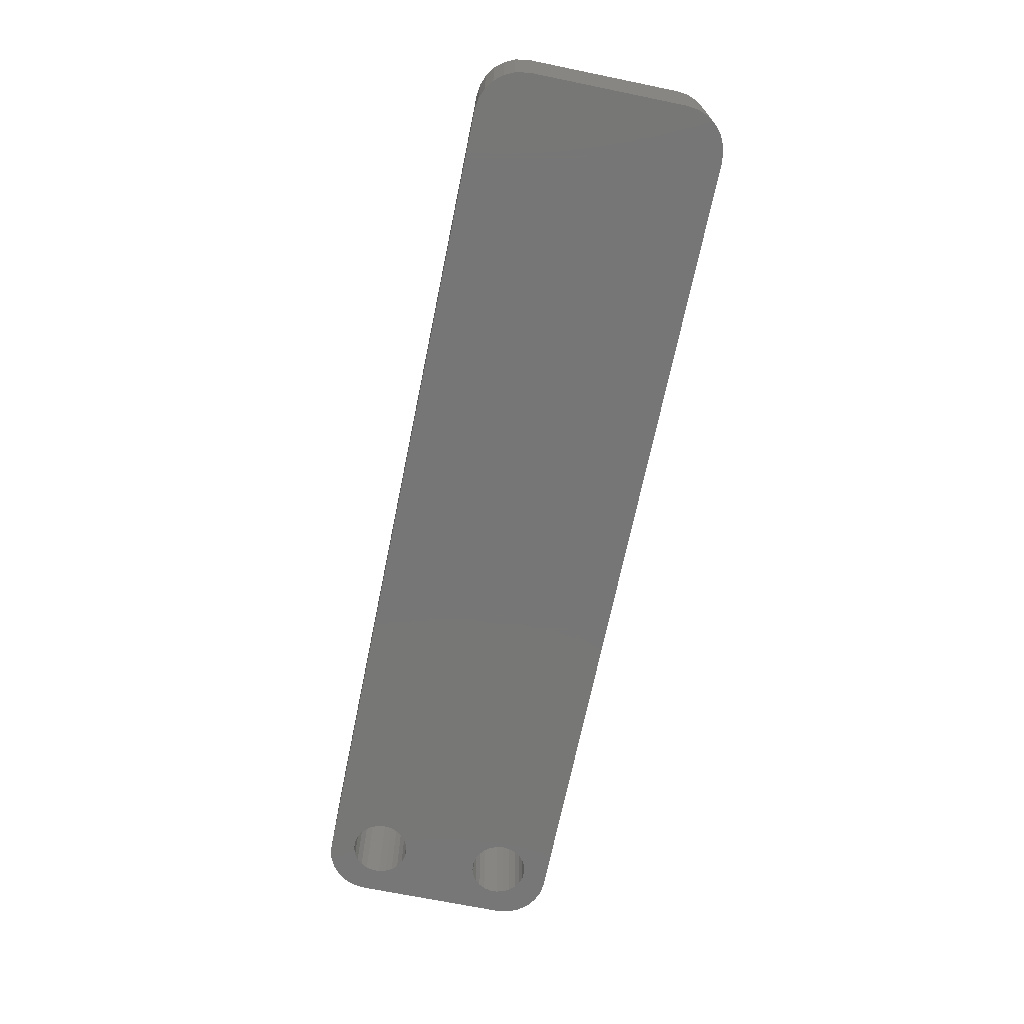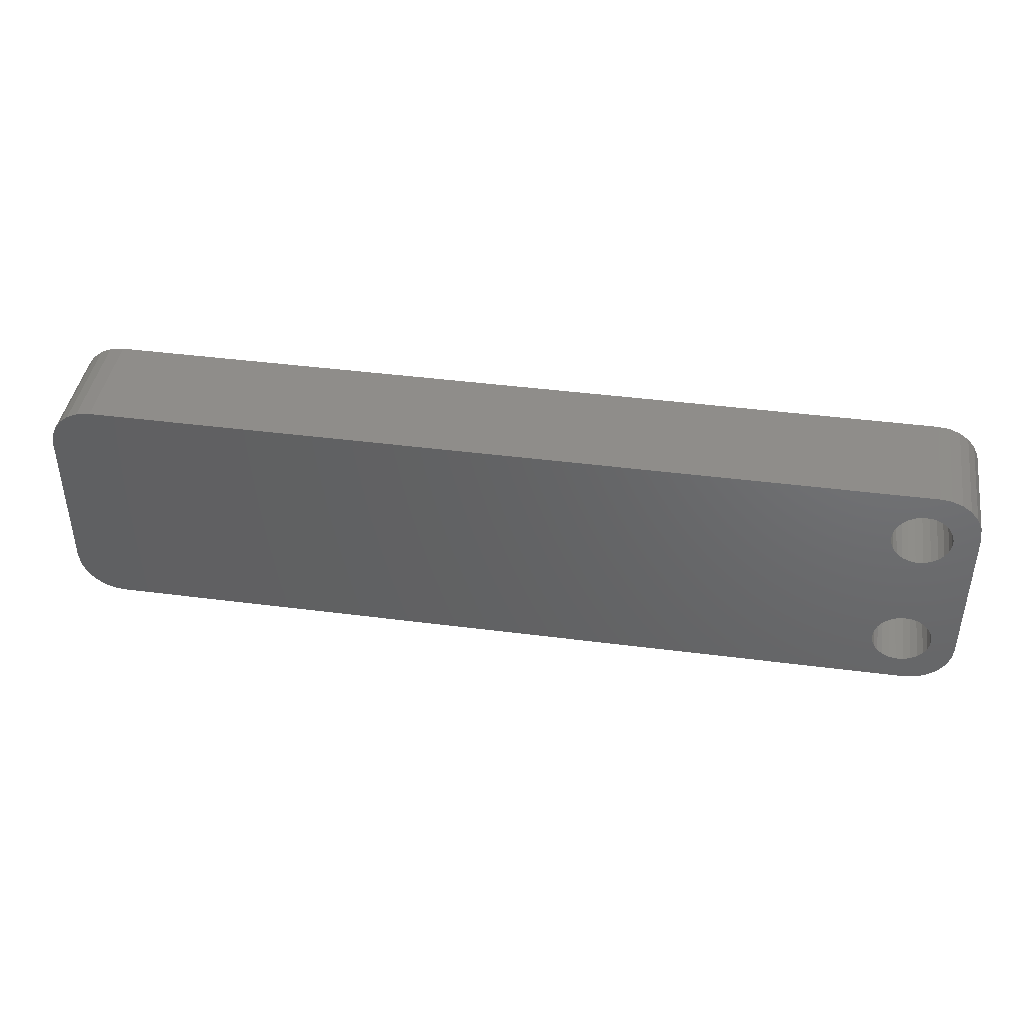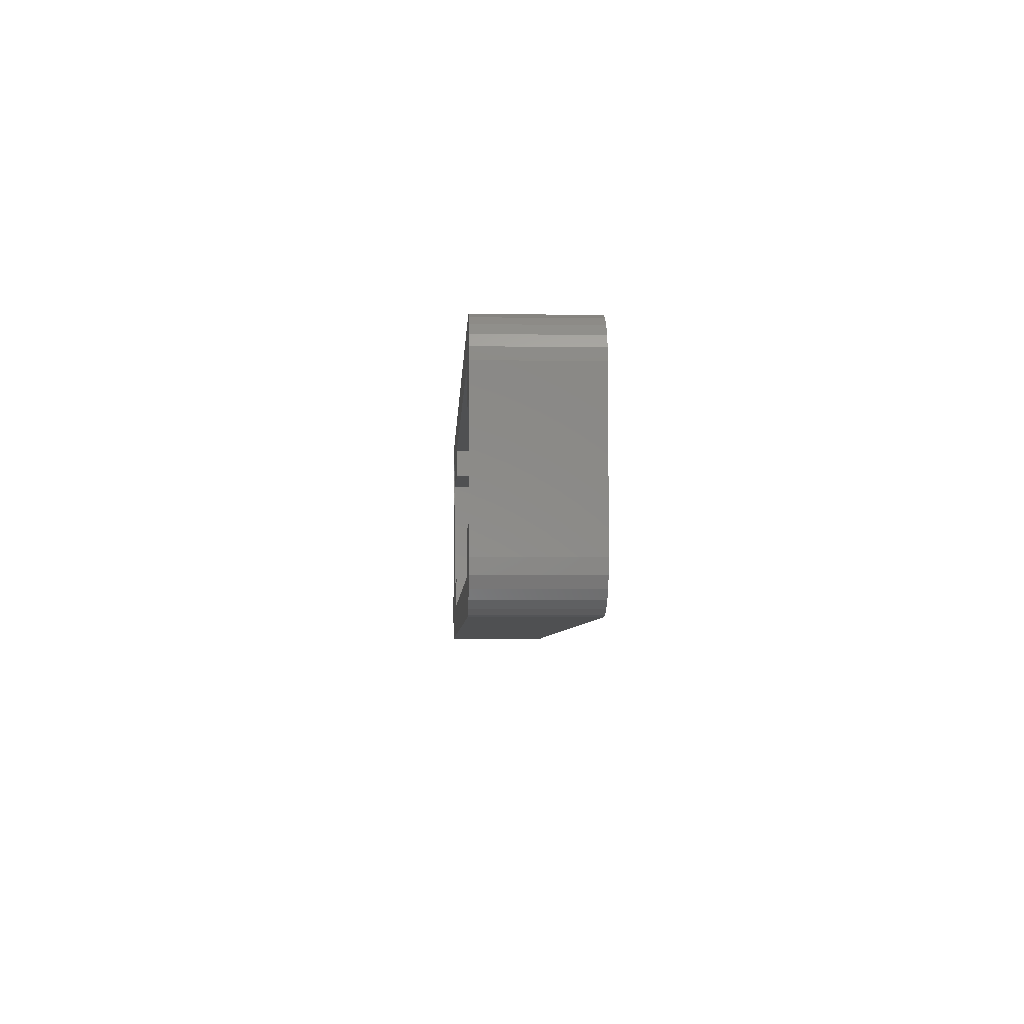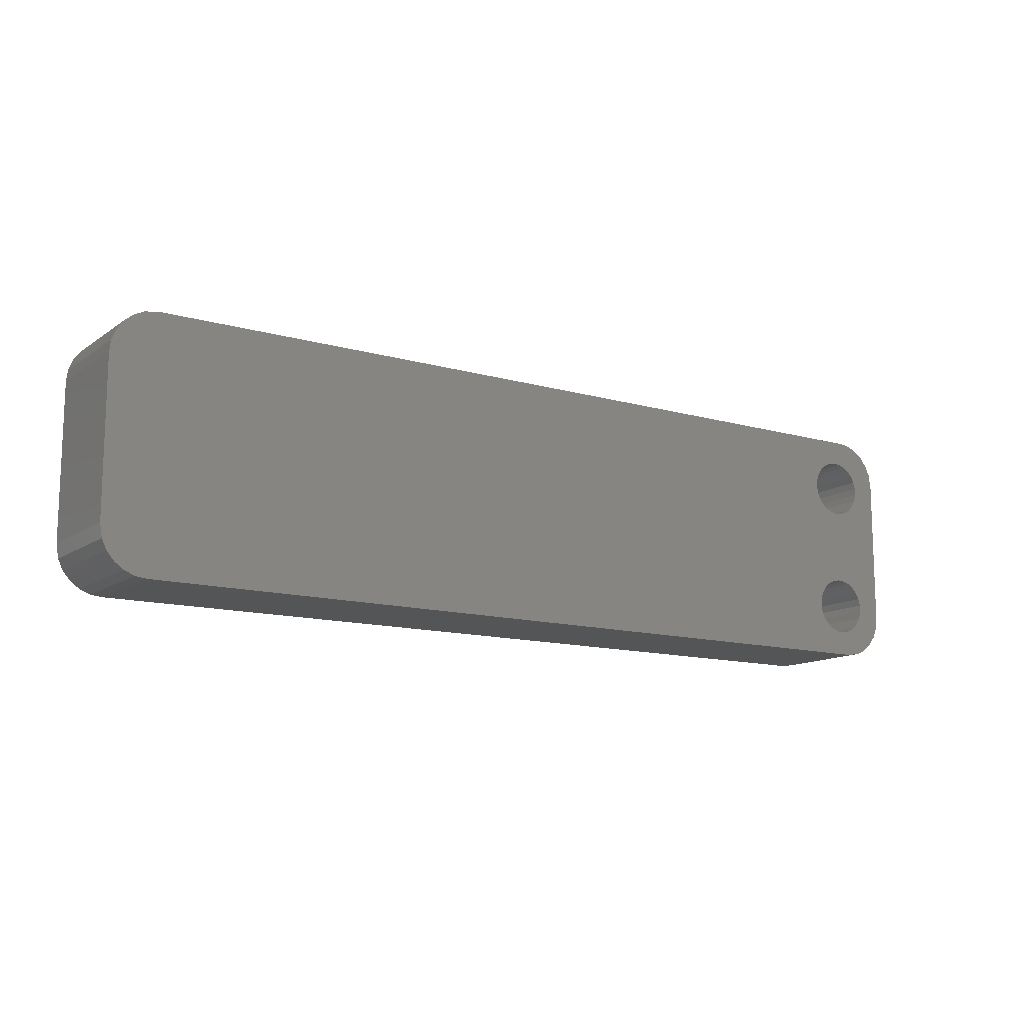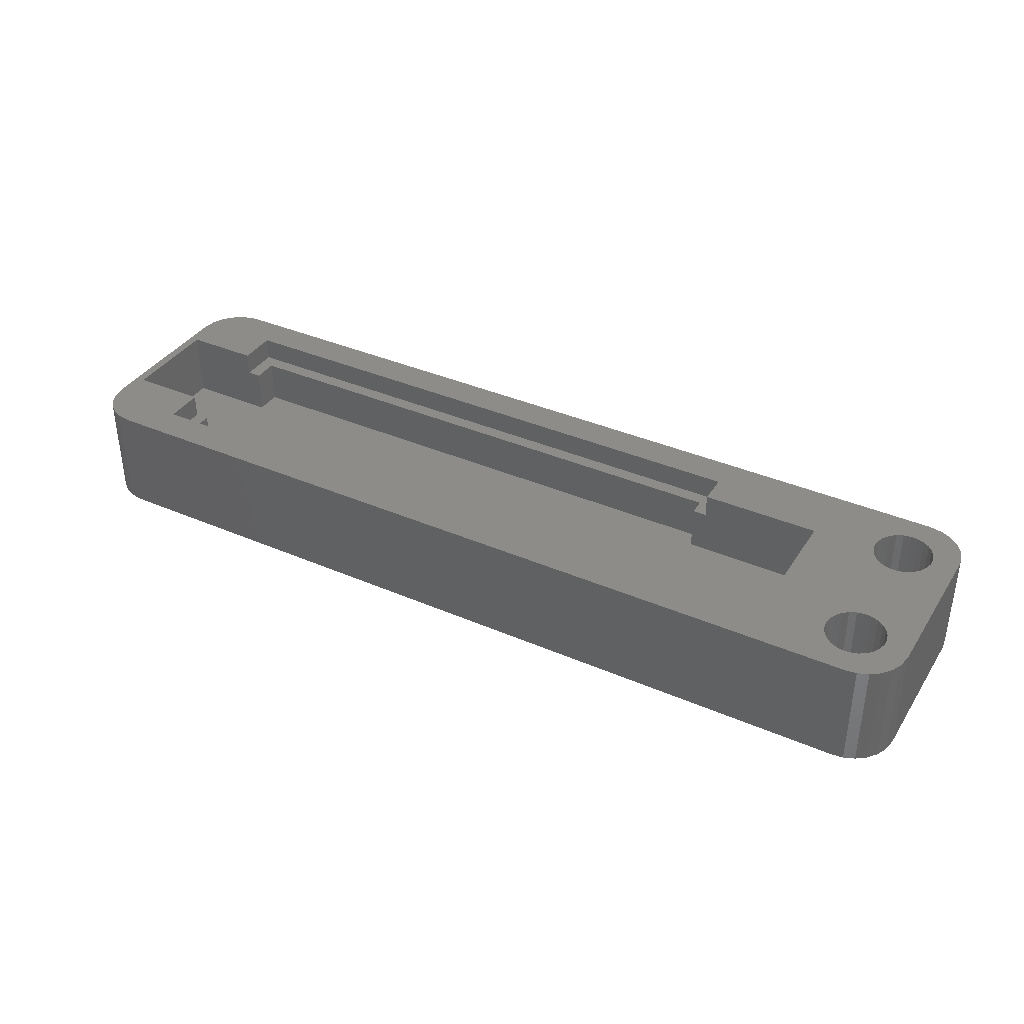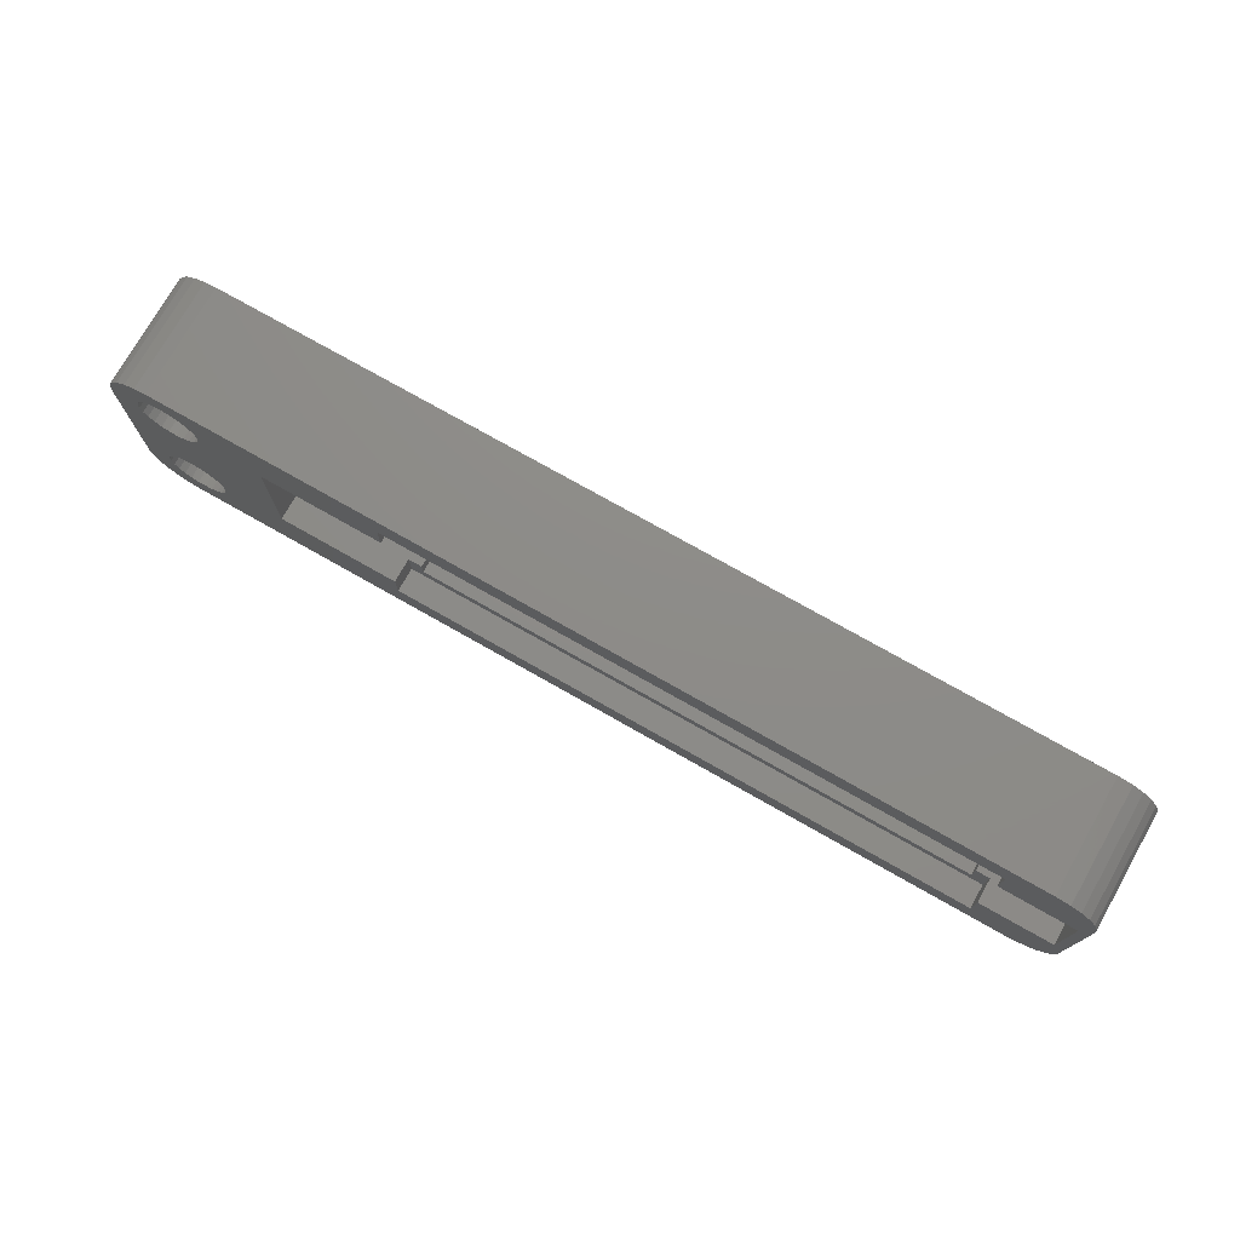
<metadata>
{"format":"stl","ext":"stl","renderer":"f3d","projection":"perspective","resolution":1024,"background":"white","views":[{"elev":-69.1,"azim":78.4,"up":"+Z"},{"elev":42.2,"azim":-171.2,"up":"+Y"},{"elev":-5.2,"azim":87.4,"up":"+Y"},{"elev":-12.8,"azim":146.5,"up":"+Y"},{"elev":37.4,"azim":-150.9,"up":"+Z"},{"elev":75.1,"azim":29.6,"up":"+Y"}]}
</metadata>
<code>
# stl→obj: 196 verts, 396 faces
v -20.45 -6.5 -2.6
v -21.95 -6.5 -2.6
v -20.45 -8.3 -2.6
v 40.45 -8.3 -2.6
v 41.95 -5.5 -2.6
v 40.45 -5.5 -2.6
v 41.95 -9.8 -2.6
v -21.95 -9.8 -2.6
v 41.95 9.8 -2.6
v 40.45 8.3 -2.6
v 41.95 5.5 -2.6
v -20.45 8.3 -2.6
v -21.95 9.8 -2.6
v -21.95 6.5 -2.6
v -20.45 6.5 -2.6
v 40.45 5.5 -2.6
v 41.95 -5.5 0
v 41.95 -9.8 0
v 41.95 9.8 0
v 41.95 5.5 0
v -21.95 -9.8 0
v -21.95 -6.5 0
v -21.95 6.5 0
v -21.95 9.8 0
v -42.63 5.275 0
v -35 6.5 0
v -42.15 5.934 0
v -35 -6.5 0
v -41.85 -6.692 0
v -41.75 -7.5 0
v -42.15 -5.934 0
v -42.63 -5.275 0
v -43.26 4.756 0
v -43.26 -4.756 0
v -44 4.409 0
v -44 -4.409 0
v -44.8 4.256 0
v -44.8 -4.256 0
v -45.61 4.308 0
v -45.61 -4.308 0
v -46.38 4.559 0
v -46.38 -4.559 0
v -47.07 4.996 0
v -47.07 -4.996 0
v -47.63 5.59 0
v -47.63 -5.59 0
v -51 8.5 0
v -48.02 6.304 0
v -48.22 7.093 0
v -51 -8.5 0
v 46 13.5 0
v -41.85 6.692 0
v -41.75 7.5 0
v -46 13.5 0
v -41.85 8.308 0
v -42.15 9.066 0
v -42.63 9.725 0
v -43.26 10.24 0
v -44 10.59 0
v -44.8 10.74 0
v -45.61 10.69 0
v -47.24 13.34 0
v -46.38 10.44 0
v -48.41 12.88 0
v -47.07 10 0
v -49.42 12.14 0
v -47.63 9.41 0
v -48.22 7.907 0
v -48.02 -6.304 0
v -50.76 10.05 0
v -50.22 11.18 0
v 51 8.5 0
v 50.84 9.743 0
v 50 5.5 0
v 51 -8.5 0
v 50.38 10.91 0
v 50 -5.5 0
v 49.64 11.92 0
v 48.68 12.72 0
v 47.55 13.26 0
v 50.76 -10.05 0
v 50.22 -11.18 0
v 49.42 -12.14 0
v 48.41 -12.88 0
v 47.24 -13.34 0
v 46 -13.5 0
v -41.85 -8.308 0
v -42.15 -9.066 0
v -42.63 -9.725 0
v -46 -13.5 0
v -43.26 -10.24 0
v -44 -10.59 0
v -44.8 -10.74 0
v -45.61 -10.69 0
v -46.38 -10.44 0
v -48.68 -12.72 0
v -47.07 -10 0
v -47.55 -13.26 0
v -49.64 -11.92 0
v -47.63 -9.41 0
v -50.38 -10.91 0
v -48.02 -8.696 0
v -48.22 -7.907 0
v -48.22 -7.093 0
v -48.02 8.696 0
v -50.84 -9.743 0
v -35 6.5 -7.5
v -20.45 -6.5 -7.5
v -20.45 6.5 -7.5
v -35 -6.5 -7.5
v 40.45 5.5 -7.5
v 40.45 8.3 -7.5
v 40.45 -5.5 -7.5
v -20.45 8.3 -7.5
v 40.45 -8.3 -7.5
v -20.45 -8.3 -7.5
v 50 -5.5 -7.5
v 50 5.5 -7.5
v 48.41 -12.88 -12
v 49.42 -12.14 -12
v -47.24 13.34 -12
v -48.41 12.88 -12
v 47.24 -13.34 -12
v 48.68 12.72 -12
v 47.55 13.26 -12
v -48.68 -12.72 -12
v -47.55 -13.26 -12
v -46 -13.5 -12
v -51 -8.5 -12
v -51 8.5 -12
v -41.85 6.692 -12
v 46 13.5 -12
v -41.85 -6.692 -12
v -41.75 7.5 -12
v -42.15 -5.934 -12
v -42.15 5.934 -12
v -42.63 -5.275 -12
v -42.63 5.275 -12
v -43.26 -4.756 -12
v -43.26 4.756 -12
v -44 -4.409 -12
v -44 4.409 -12
v -44.8 -4.256 -12
v -44.8 4.256 -12
v -45.61 -4.308 -12
v -45.61 4.308 -12
v -46.38 -4.559 -12
v -46.38 4.559 -12
v -47.07 -4.996 -12
v -47.07 4.996 -12
v -47.63 -5.59 -12
v -47.63 5.59 -12
v -48.02 -6.304 -12
v -48.22 -7.093 -12
v 51 8.5 -12
v 51 -8.5 -12
v 46 -13.5 -12
v 50.76 -10.05 -12
v 50.22 -11.18 -12
v 50.84 9.743 -12
v 50.38 10.91 -12
v 49.64 11.92 -12
v -41.75 -7.5 -12
v -41.85 -8.308 -12
v -42.15 -9.066 -12
v -42.63 -9.725 -12
v -43.26 -10.24 -12
v -44 -10.59 -12
v -44.8 -10.74 -12
v -45.61 -10.69 -12
v -46.38 -10.44 -12
v -47.07 -10 -12
v -49.64 -11.92 -12
v -47.63 -9.41 -12
v -48.22 -7.907 -12
v -48.02 6.304 -12
v -48.22 7.093 -12
v -48.22 7.907 -12
v -50.38 -10.91 -12
v -48.02 -8.696 -12
v -50.84 -9.743 -12
v -50.76 10.05 -12
v -49.42 12.14 -12
v -50.22 11.18 -12
v -41.85 8.308 -12
v -42.15 9.066 -12
v -42.63 9.725 -12
v -46 13.5 -12
v -43.26 10.24 -12
v -44 10.59 -12
v -44.8 10.74 -12
v -45.61 10.69 -12
v -46.38 10.44 -12
v -47.07 10 -12
v -47.63 9.41 -12
v -48.02 8.696 -12
f 1 2 3
f 4 5 6
f 5 4 7
f 3 7 4
f 3 8 7
f 8 3 2
f 9 10 11
f 9 12 10
f 13 12 9
f 14 12 13
f 12 14 15
f 11 10 16
f 7 17 5
f 17 7 18
f 11 19 9
f 19 11 20
f 21 2 22
f 2 21 8
f 23 13 24
f 13 23 14
f 7 21 18
f 21 7 8
f 13 19 24
f 19 13 9
f 25 26 27
f 28 29 30
f 26 25 28
f 28 31 29
f 32 28 25
f 28 32 31
f 33 32 25
f 33 34 32
f 35 34 33
f 35 36 34
f 37 36 35
f 37 38 36
f 39 38 37
f 39 40 38
f 41 40 39
f 41 42 40
f 43 42 41
f 43 44 42
f 45 44 43
f 45 46 44
f 47 45 48
f 45 47 46
f 47 48 49
f 50 46 47
f 22 28 21
f 51 24 19
f 24 26 23
f 52 26 53
f 54 26 24
f 26 55 53
f 26 56 55
f 54 24 51
f 26 57 56
f 26 54 57
f 57 54 58
f 58 54 59
f 59 54 60
f 54 61 60
f 62 61 54
f 61 62 63
f 64 63 62
f 63 64 65
f 66 65 64
f 65 66 67
f 47 49 68
f 46 50 69
f 70 67 71
f 71 67 66
f 19 72 73
f 72 74 75
f 19 73 76
f 75 74 77
f 18 75 77
f 19 76 78
f 19 78 79
f 19 79 80
f 19 80 51
f 72 19 74
f 74 19 20
f 75 18 81
f 81 18 82
f 82 18 83
f 83 18 84
f 84 18 85
f 18 77 17
f 85 18 86
f 21 86 18
f 27 26 52
f 87 28 30
f 88 28 87
f 89 28 88
f 90 28 89
f 28 90 21
f 90 89 91
f 90 91 92
f 90 92 93
f 21 90 86
f 94 90 93
f 95 90 94
f 96 95 97
f 95 98 90
f 99 97 100
f 101 100 102
f 50 102 103
f 95 96 98
f 69 50 104
f 67 70 105
f 104 50 103
f 47 105 70
f 102 50 106
f 105 47 68
f 97 99 96
f 100 101 99
f 102 106 101
f 107 108 109
f 108 107 110
f 109 111 112
f 111 109 113
f 109 112 114
f 108 113 109
f 113 108 115
f 115 108 116
f 111 117 118
f 117 111 113
f 115 6 113
f 6 115 4
f 111 10 112
f 10 111 16
f 3 108 1
f 108 3 116
f 15 114 12
f 114 15 109
f 115 3 4
f 3 115 116
f 114 10 12
f 10 114 112
f 28 107 26
f 107 28 110
f 1 108 2
f 2 28 22
f 110 2 108
f 2 110 28
f 26 14 23
f 107 14 26
f 109 14 107
f 14 109 15
f 117 74 118
f 74 117 77
f 77 5 17
f 117 5 77
f 113 5 117
f 5 113 6
f 16 111 11
f 11 74 20
f 118 11 111
f 11 118 74
f 119 83 84
f 83 119 120
f 121 64 62
f 64 121 122
f 123 84 85
f 84 123 119
f 124 80 79
f 80 124 125
f 126 98 96
f 98 126 127
f 127 90 98
f 90 127 128
f 129 47 130
f 47 129 50
f 131 132 133
f 132 131 134
f 135 131 133
f 135 136 131
f 137 136 135
f 137 138 136
f 139 138 137
f 139 140 138
f 141 140 139
f 141 142 140
f 143 142 141
f 143 144 142
f 145 144 143
f 145 146 144
f 147 146 145
f 147 148 146
f 149 148 147
f 149 150 148
f 151 150 149
f 151 152 150
f 129 151 153
f 151 129 152
f 129 153 154
f 130 152 129
f 132 155 156
f 157 156 158
f 132 156 157
f 157 158 159
f 155 132 160
f 157 159 120
f 160 132 161
f 157 120 119
f 161 132 162
f 157 119 123
f 162 132 124
f 124 132 125
f 133 157 163
f 157 164 163
f 157 165 164
f 157 166 165
f 128 166 157
f 166 128 167
f 167 128 168
f 168 128 169
f 128 170 169
f 128 171 170
f 127 171 128
f 126 171 127
f 171 126 172
f 173 172 126
f 172 173 174
f 129 154 175
f 152 130 176
f 177 130 178
f 179 174 173
f 174 179 180
f 176 130 177
f 181 180 179
f 182 178 130
f 129 180 181
f 178 183 122
f 180 129 175
f 178 184 183
f 178 182 184
f 157 133 132
f 185 132 134
f 186 132 185
f 187 132 186
f 188 187 189
f 188 189 190
f 188 190 191
f 187 188 132
f 192 188 191
f 121 192 193
f 122 193 194
f 192 121 188
f 122 194 195
f 122 195 196
f 122 196 178
f 193 122 121
f 128 86 90
f 86 128 157
f 132 54 51
f 54 132 188
f 125 51 80
f 51 125 132
f 188 62 54
f 62 188 121
f 130 70 182
f 70 130 47
f 181 50 129
f 50 181 106
f 157 85 86
f 85 157 123
f 73 161 76
f 161 73 160
f 72 160 73
f 160 72 155
f 75 155 72
f 155 75 156
f 184 66 183
f 66 184 71
f 122 66 64
f 66 122 183
f 182 71 184
f 71 182 70
f 173 101 179
f 101 173 99
f 179 106 181
f 106 179 101
f 76 162 78
f 162 76 161
f 162 79 78
f 79 162 124
f 81 156 75
f 156 81 158
f 83 159 82
f 159 83 120
f 173 96 99
f 96 173 126
f 82 158 81
f 158 82 159
f 164 30 163
f 30 164 87
f 163 29 133
f 29 163 30
f 100 180 102
f 180 100 174
f 166 88 165
f 88 166 89
f 165 87 164
f 87 165 88
f 102 175 103
f 175 102 180
f 97 174 100
f 174 97 172
f 170 95 94
f 95 170 171
f 171 97 95
f 97 171 172
f 169 94 93
f 94 169 170
f 168 93 92
f 93 168 169
f 166 91 89
f 91 166 167
f 103 154 104
f 154 103 175
f 104 153 69
f 153 104 154
f 145 38 40
f 38 145 143
f 139 32 34
f 32 139 137
f 69 151 46
f 151 69 153
f 46 149 44
f 149 46 151
f 143 36 38
f 36 143 141
f 147 40 42
f 40 147 145
f 167 92 91
f 92 167 168
f 141 34 36
f 34 141 139
f 133 31 135
f 31 133 29
f 135 32 137
f 32 135 31
f 149 42 44
f 42 149 147
f 131 53 134
f 53 131 52
f 134 55 185
f 55 134 53
f 49 178 68
f 178 49 177
f 144 39 37
f 39 144 146
f 192 60 61
f 60 192 191
f 48 177 49
f 177 48 176
f 138 33 25
f 33 138 140
f 138 27 136
f 27 138 25
f 148 43 41
f 43 148 150
f 136 52 131
f 52 136 27
f 68 196 105
f 196 68 178
f 186 57 187
f 57 186 56
f 67 194 65
f 194 67 195
f 105 195 67
f 195 105 196
f 43 152 45
f 152 43 150
f 45 176 48
f 176 45 152
f 146 41 39
f 41 146 148
f 142 37 35
f 37 142 144
f 191 59 60
f 59 191 190
f 189 57 58
f 57 189 187
f 190 58 59
f 58 190 189
f 140 35 33
f 35 140 142
f 185 56 186
f 56 185 55
f 194 63 65
f 63 194 193
f 193 61 63
f 61 193 192

</code>
